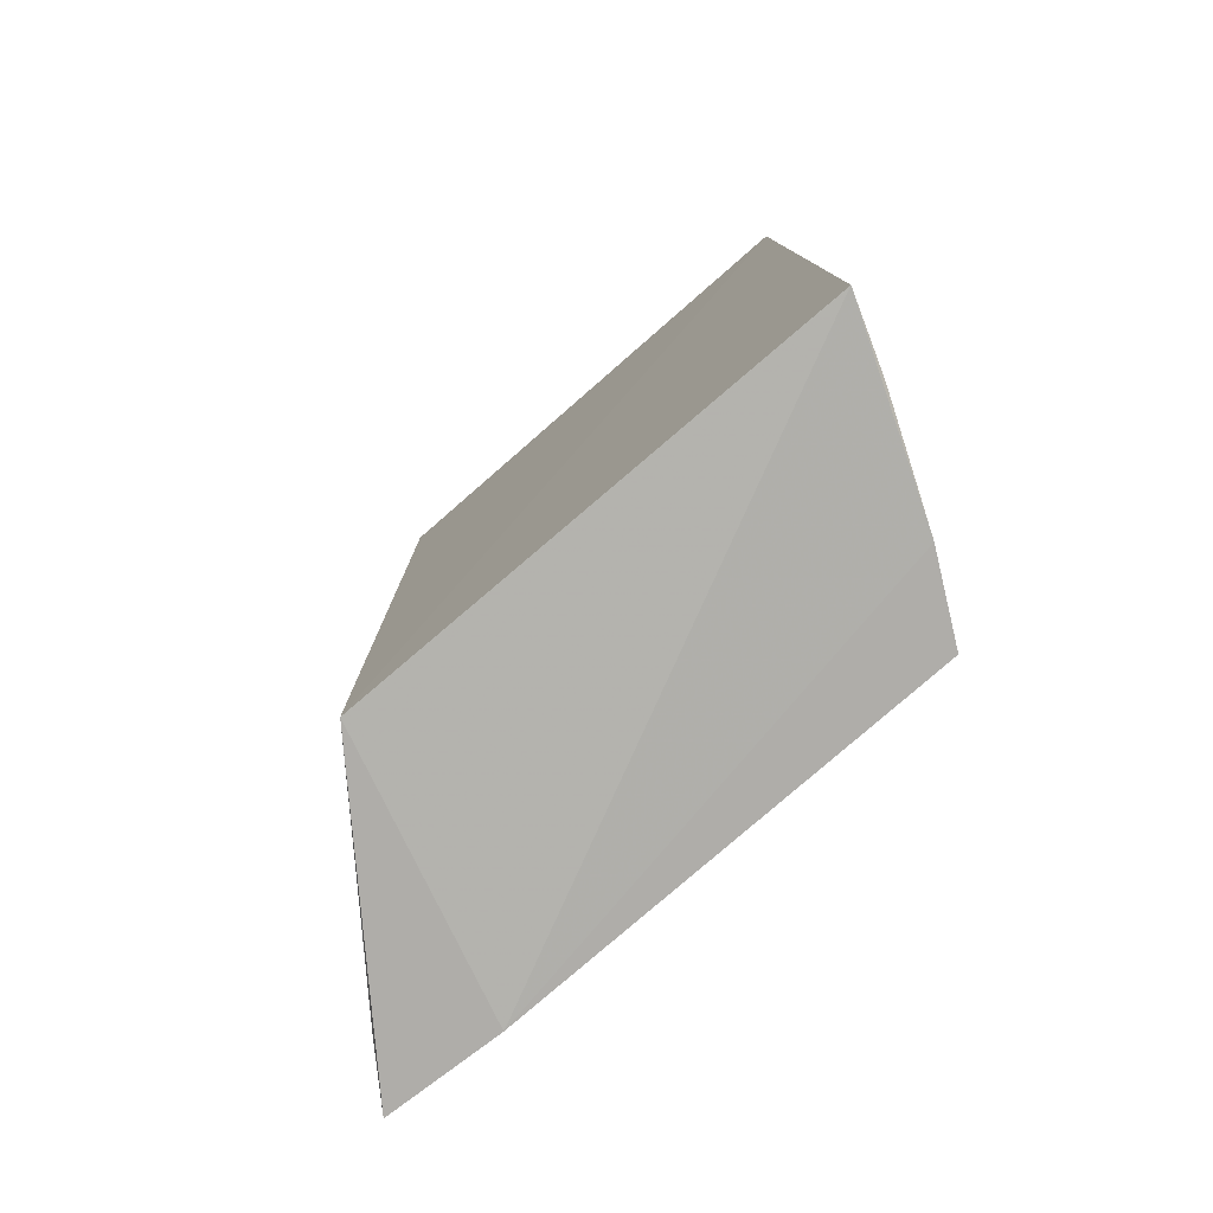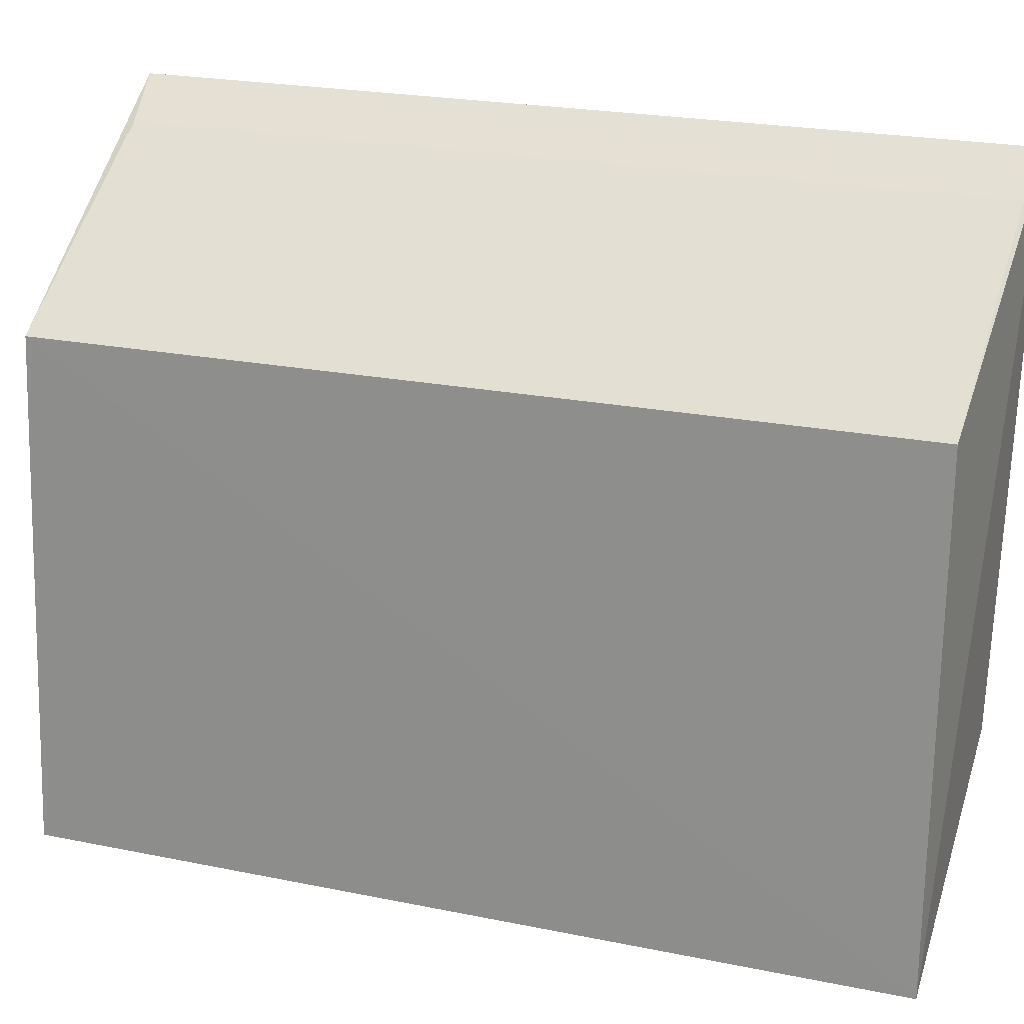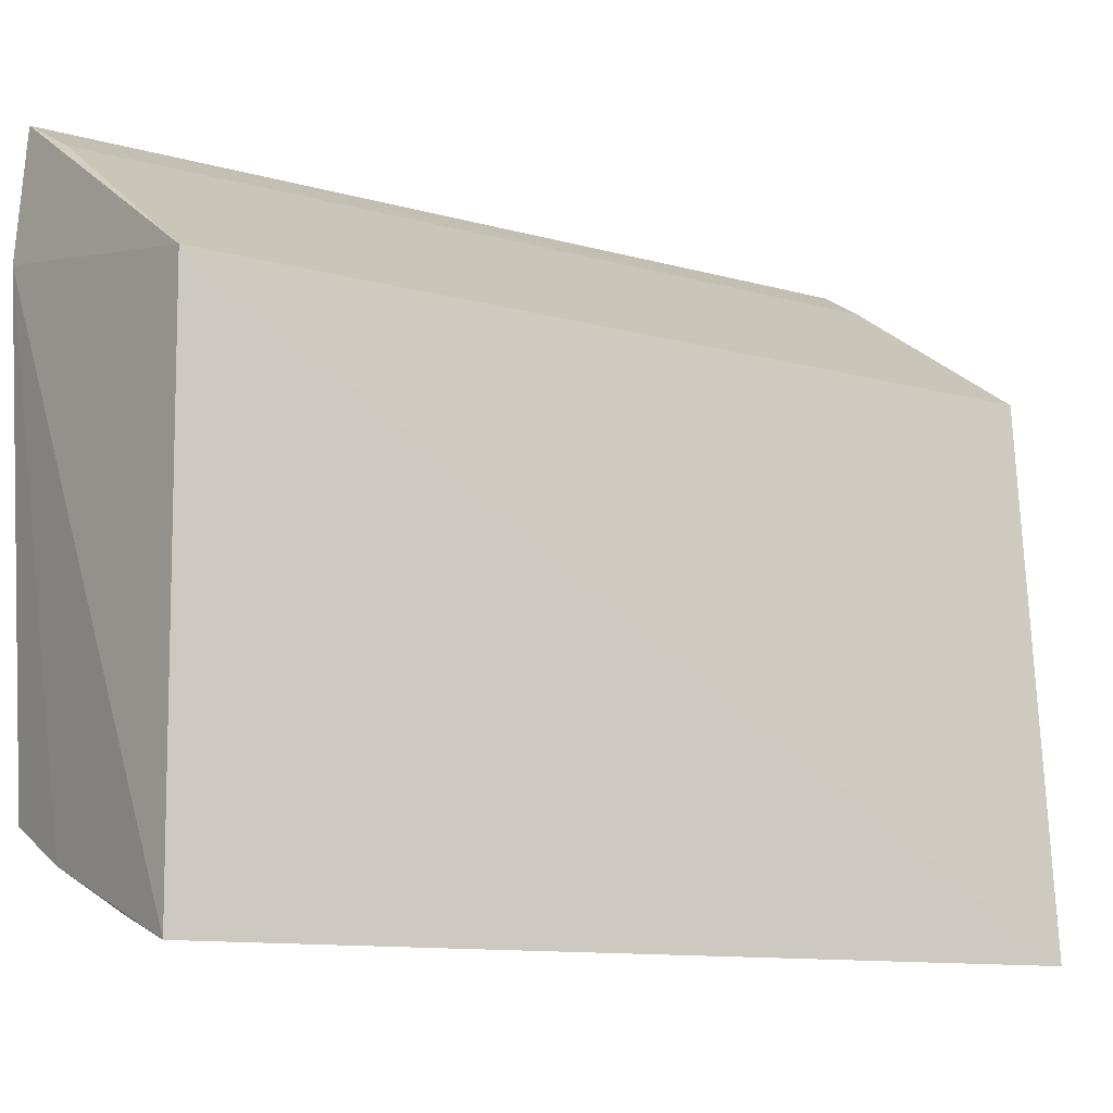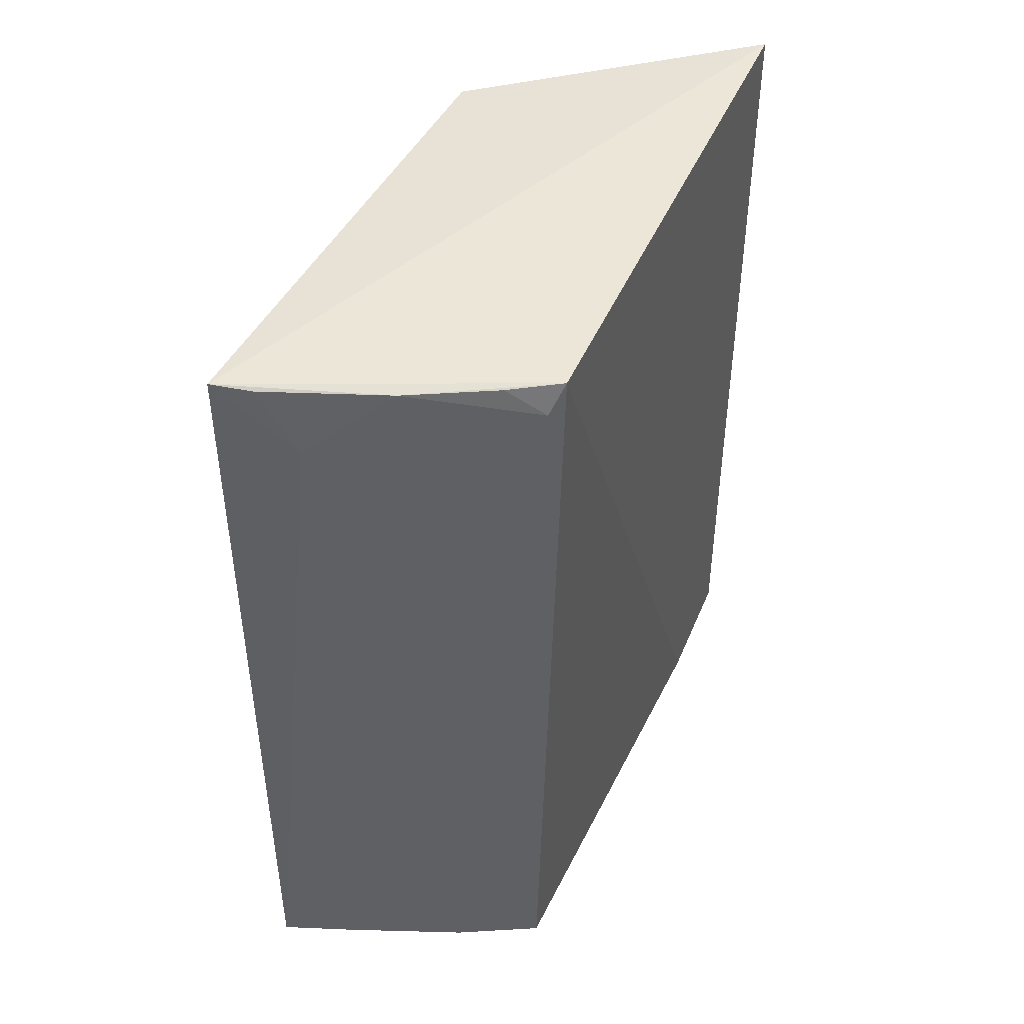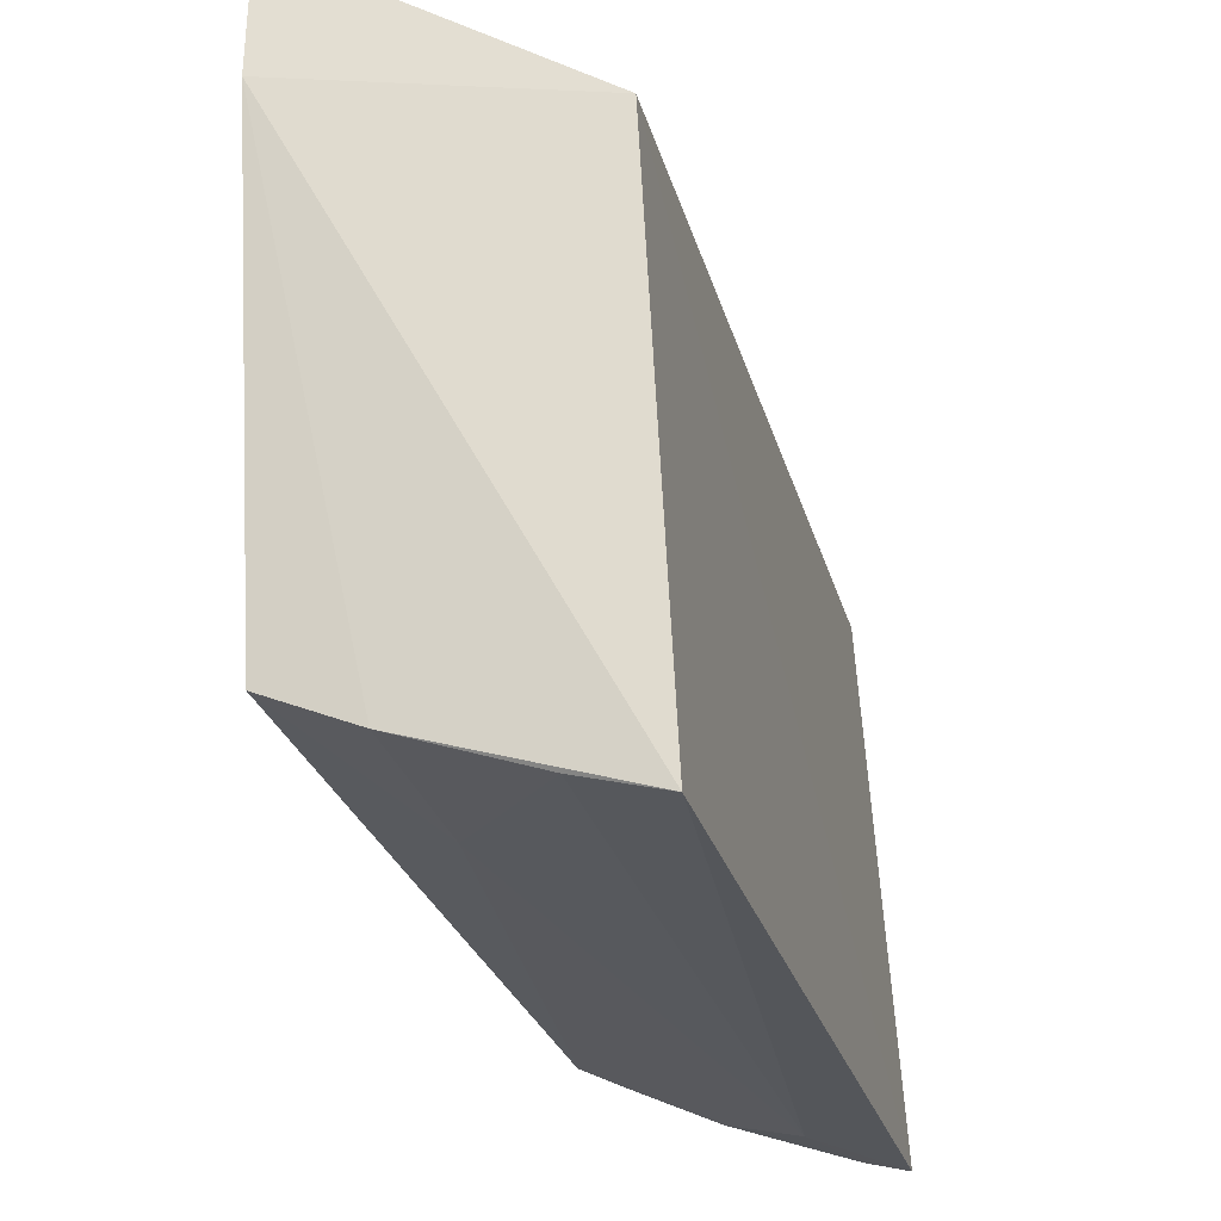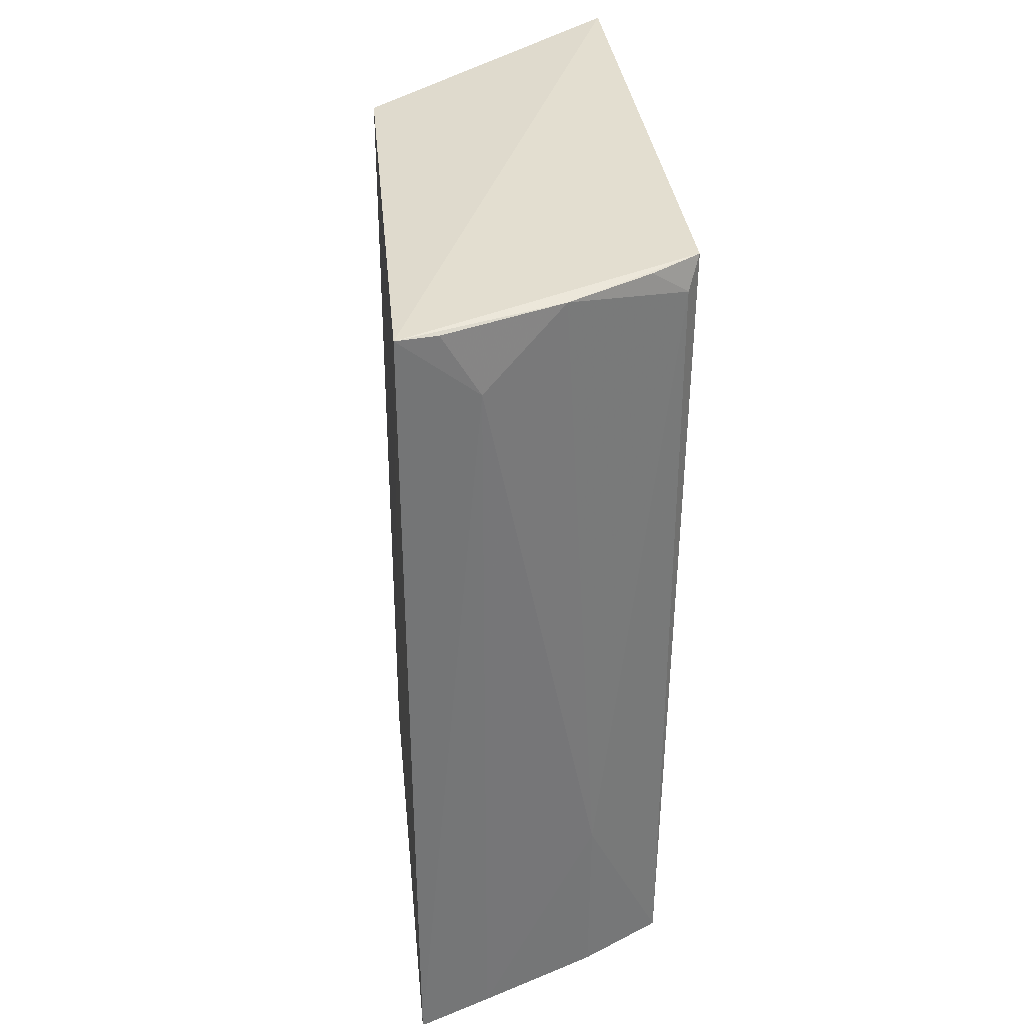
<metadata>
{"format":"obj","ext":"obj","renderer":"f3d","projection":"perspective","resolution":1024,"background":"white","views":[{"elev":-78.6,"azim":-52.5,"up":"+Z"},{"elev":23.6,"azim":-70.9,"up":"+Y"},{"elev":-11.6,"azim":-124.7,"up":"+Y"},{"elev":45.7,"azim":21.5,"up":"+Z"},{"elev":-26.4,"azim":-165.9,"up":"+Y"},{"elev":34.8,"azim":-8.7,"up":"+Z"}]}
</metadata>
<code>
v 0.02749 -0.02737 0.03795
v 0.02698 -0.05116 0.03754
v 0.02745 -0.03267 0.001307
v 0.01593 -0.03492 0.001916
v 0.01467 -0.05599 0.03748
v 0.02756 -0.02746 0.00175
v 0.01598 -0.0347 0.03721
v 0.02294 -0.05352 0.001773
v 0.0252 -0.02884 0.00216
v 0.02642 -0.05199 0.001934
v 0.01793 -0.05533 0.03452
v 0.01477 -0.05621 0.001502
v 0.0251 -0.02873 0.0376
v 0.02135 -0.05388 0.03735
v 0.01788 -0.0553 0.001723
v 0.01635 -0.0556 0.03734
v 0.02647 -0.05174 0.03624
v 0.02297 -0.05356 0.009735
v 0.02491 -0.05225 0.03742
f 1 2 3
f 5 2 1
f 6 1 3
f 6 3 4
f 7 5 1
f 7 4 5
f 9 6 4
f 9 4 7
f 10 8 3
f 10 3 2
f 12 5 4
f 12 4 3
f 12 3 8
f 12 11 5
f 13 9 7
f 13 7 1
f 13 1 6
f 13 6 9
f 14 2 5
f 15 12 8
f 15 11 12
f 16 14 5
f 16 5 11
f 16 11 14
f 17 10 2
f 18 14 11
f 18 17 14
f 18 8 10
f 18 10 17
f 18 15 8
f 18 11 15
f 19 17 2
f 19 2 14
f 19 14 17

</code>
